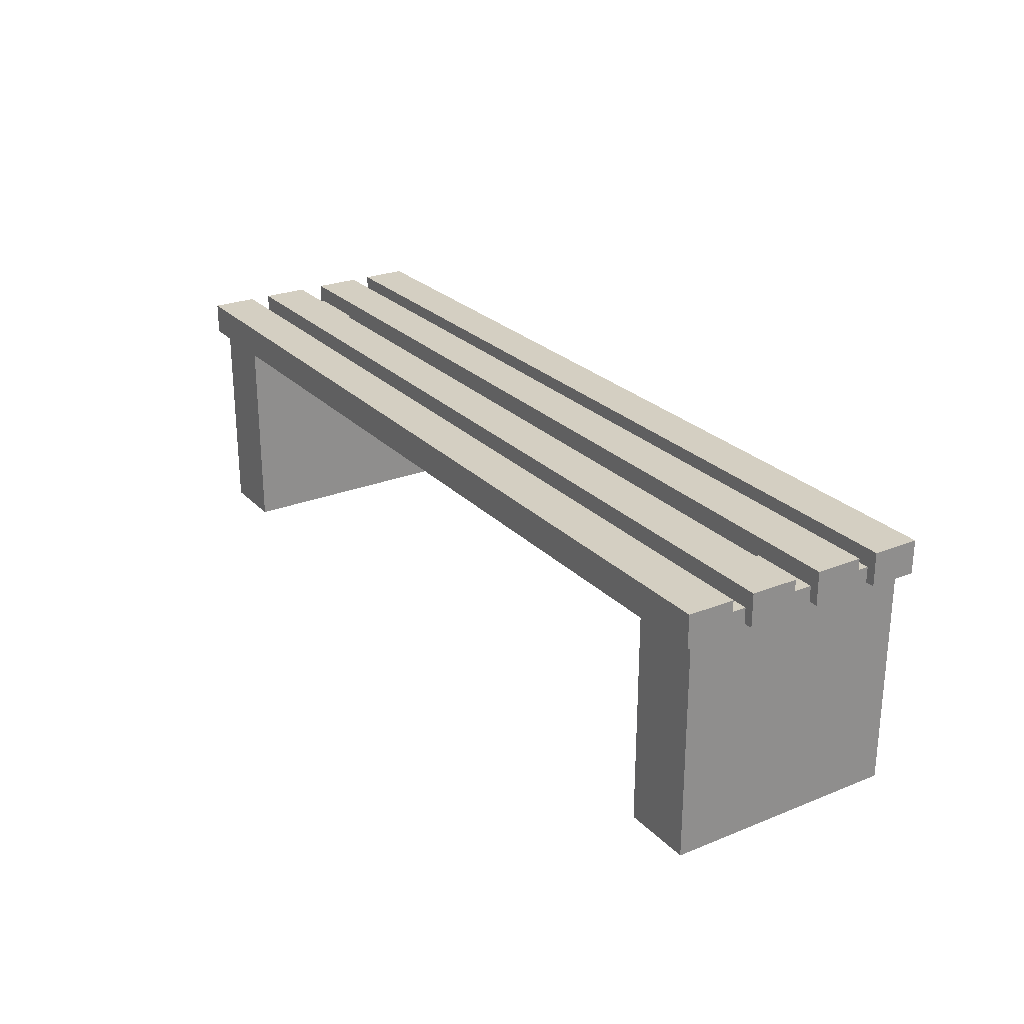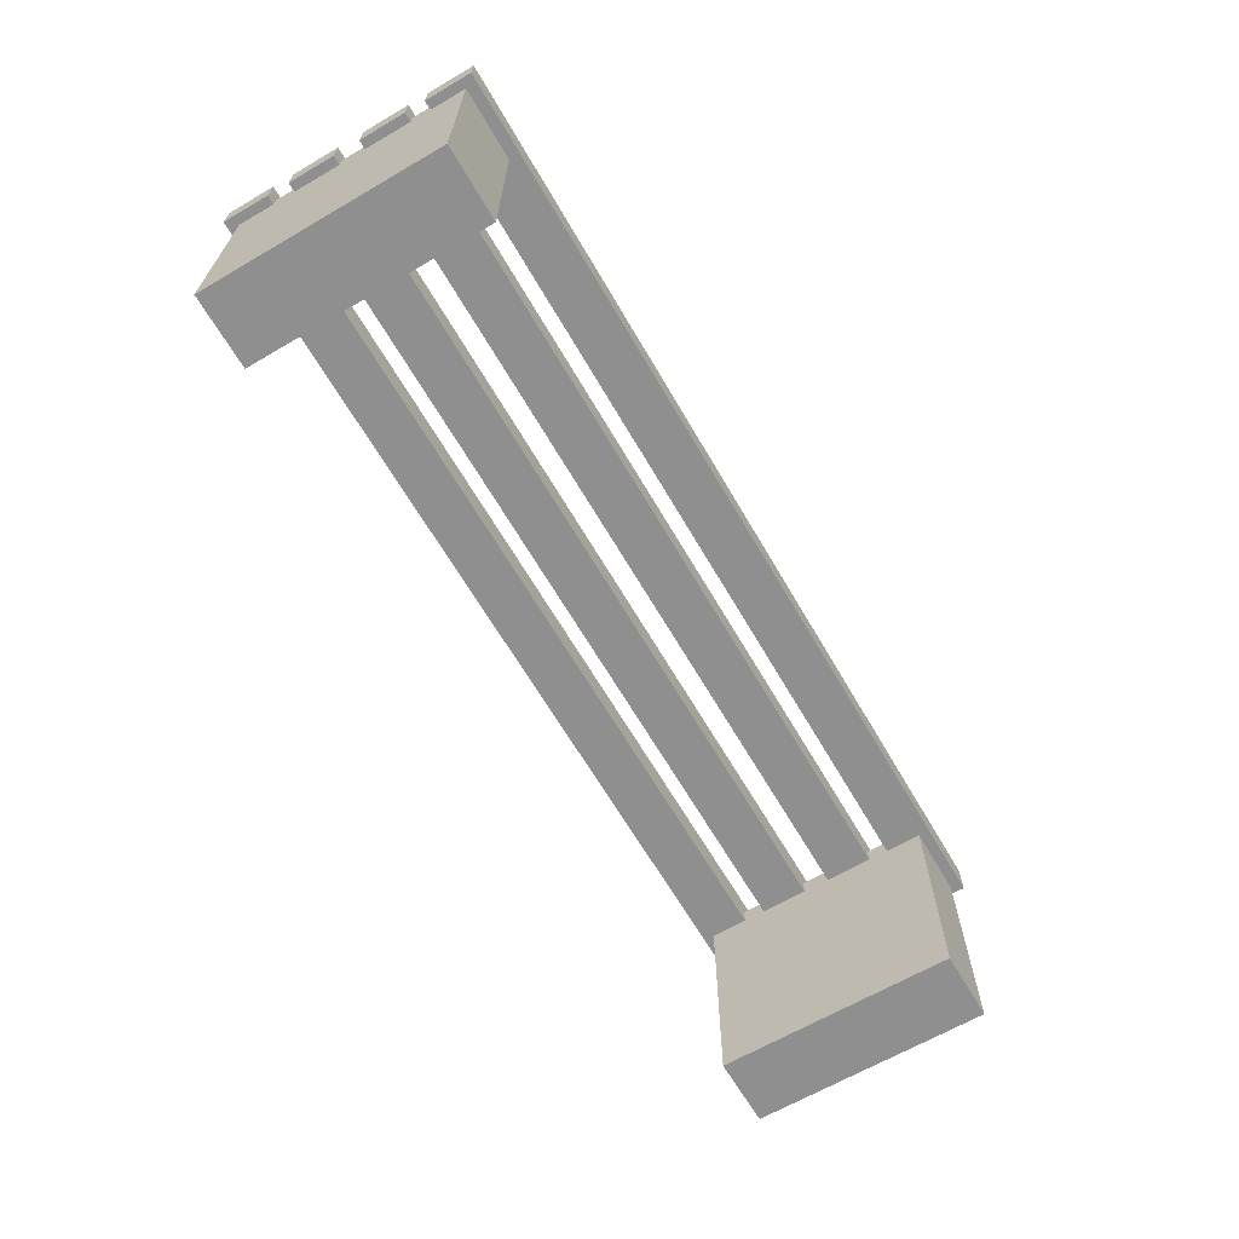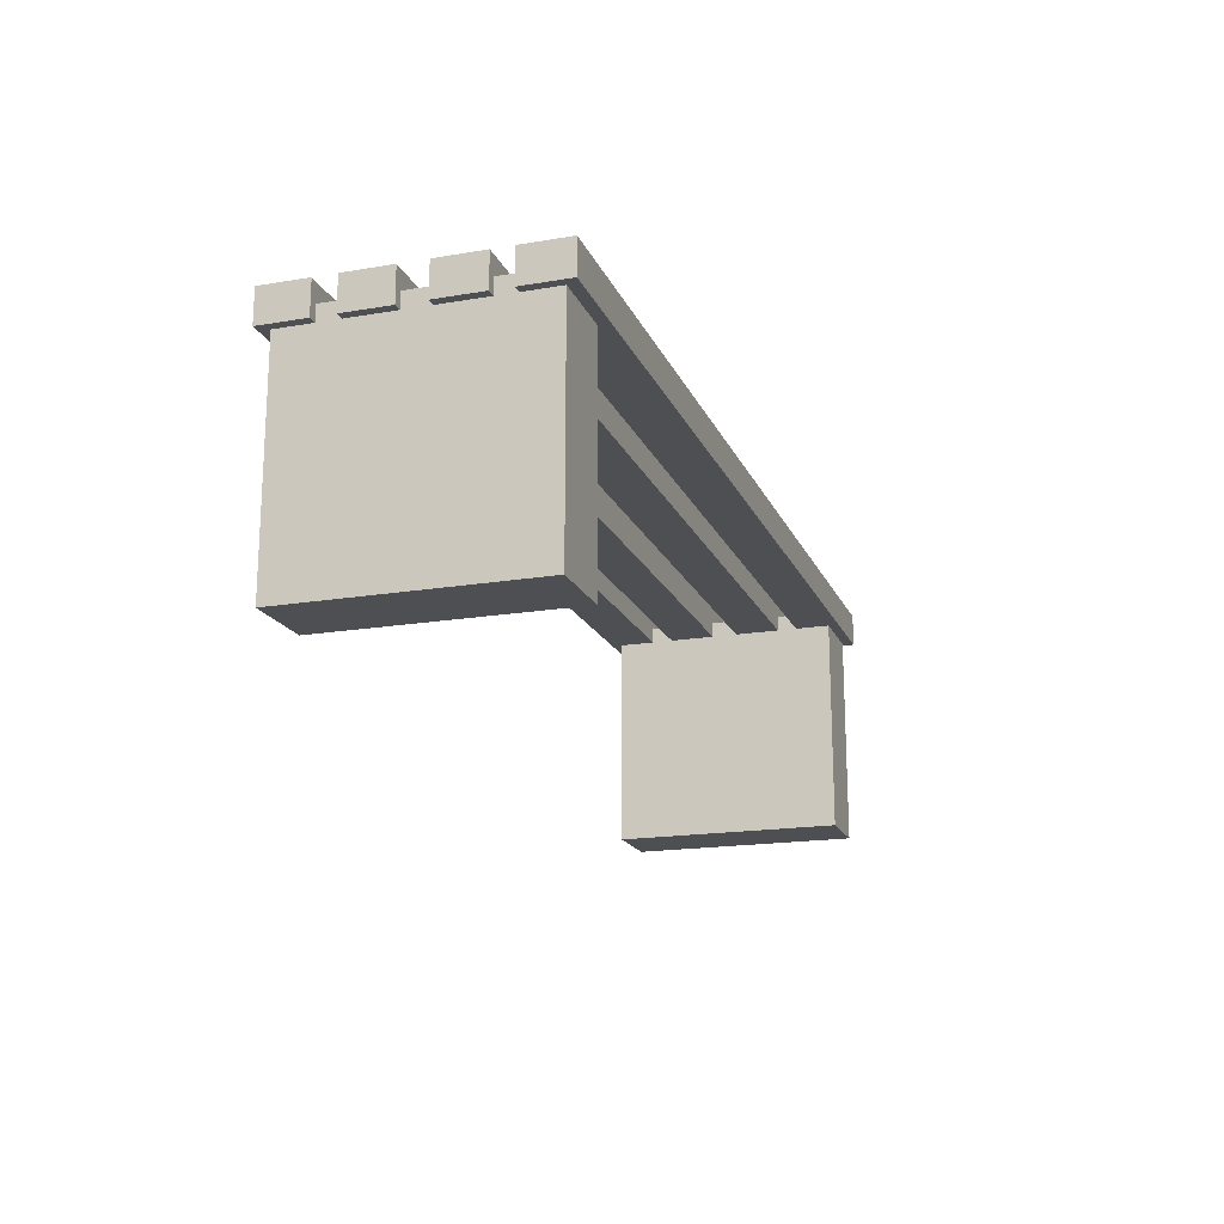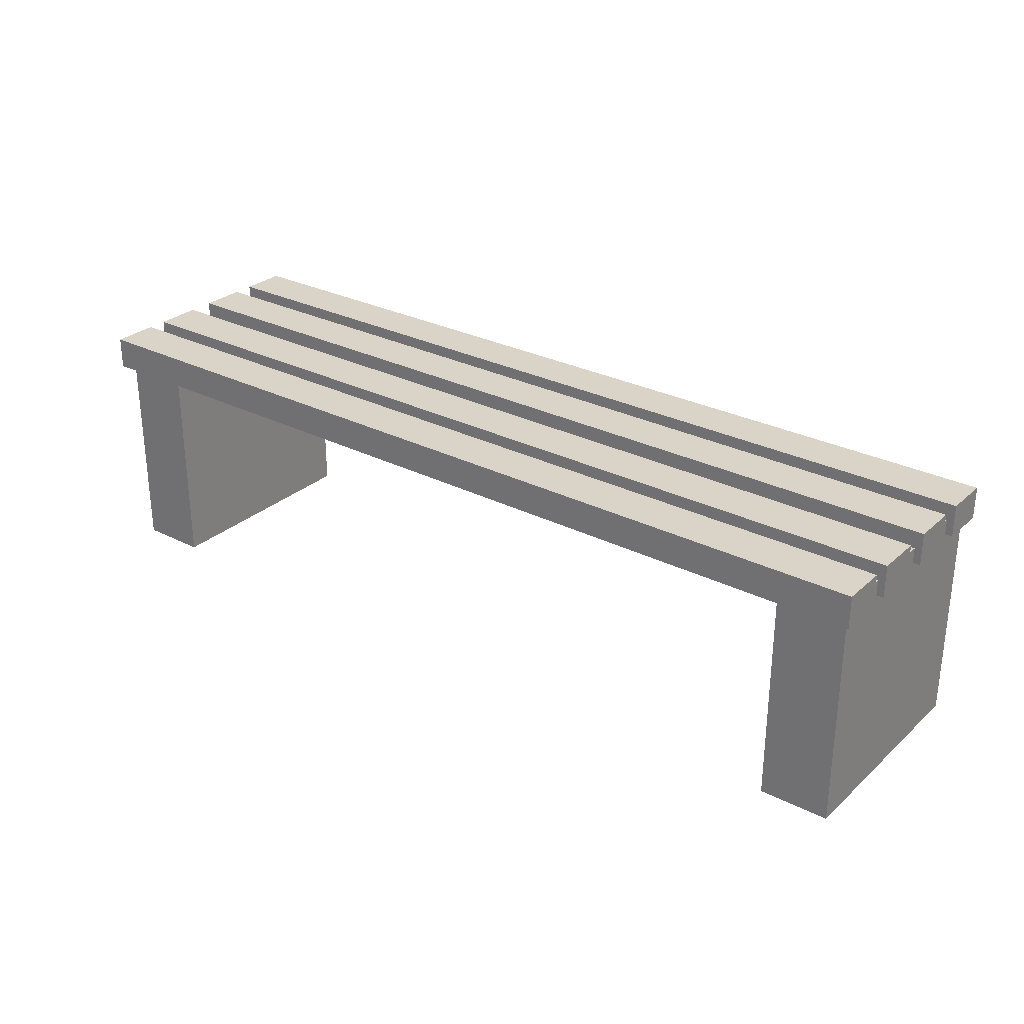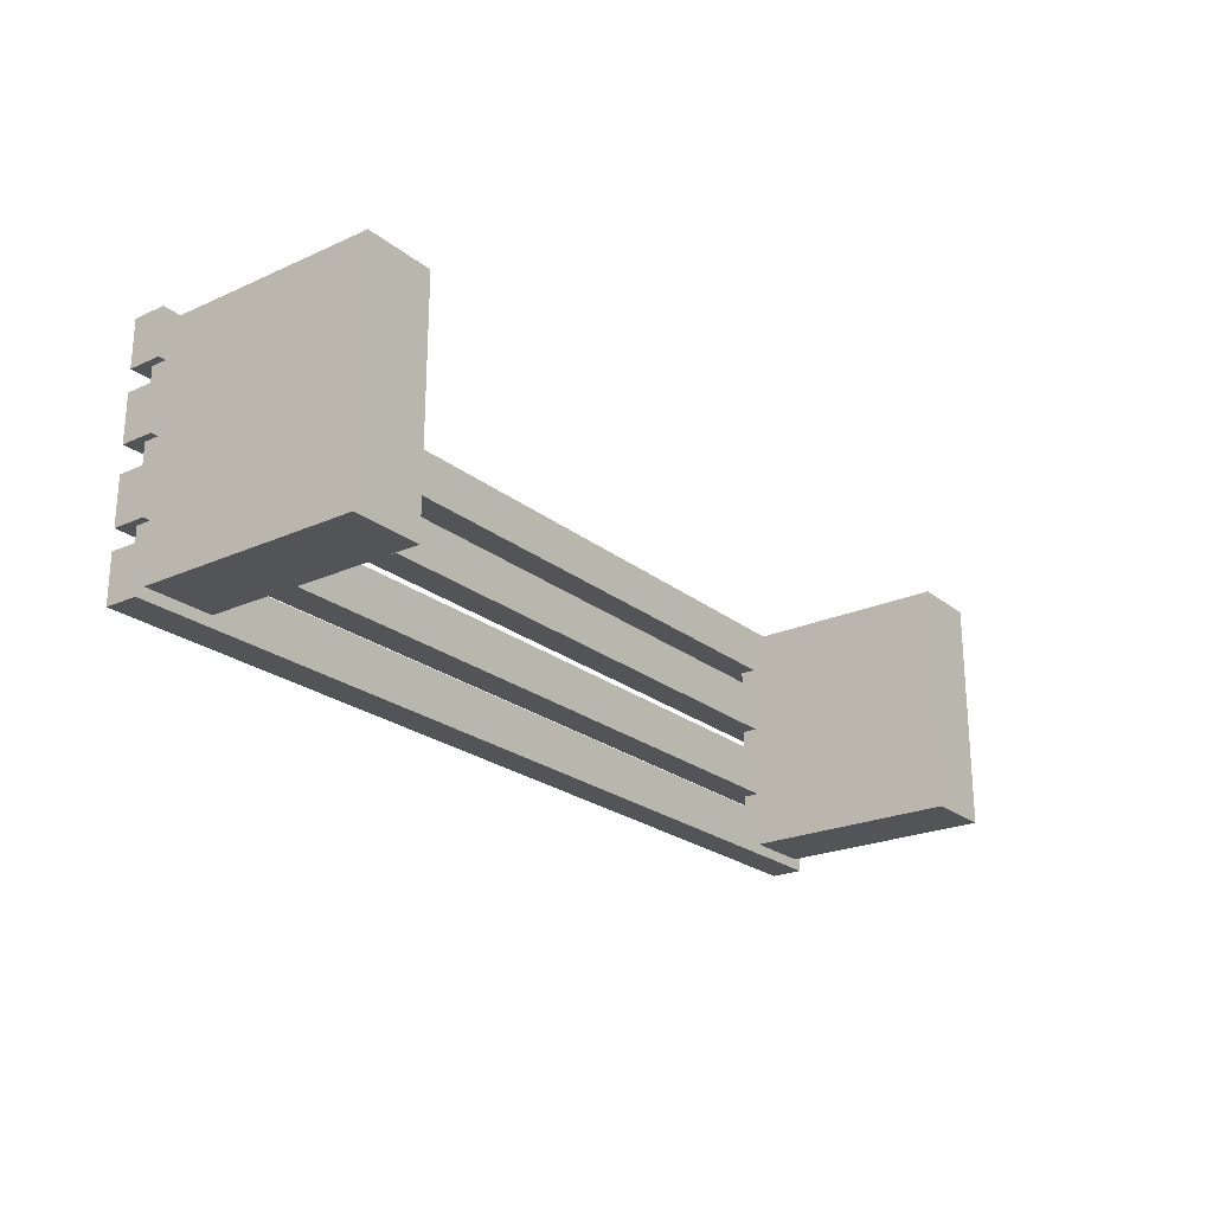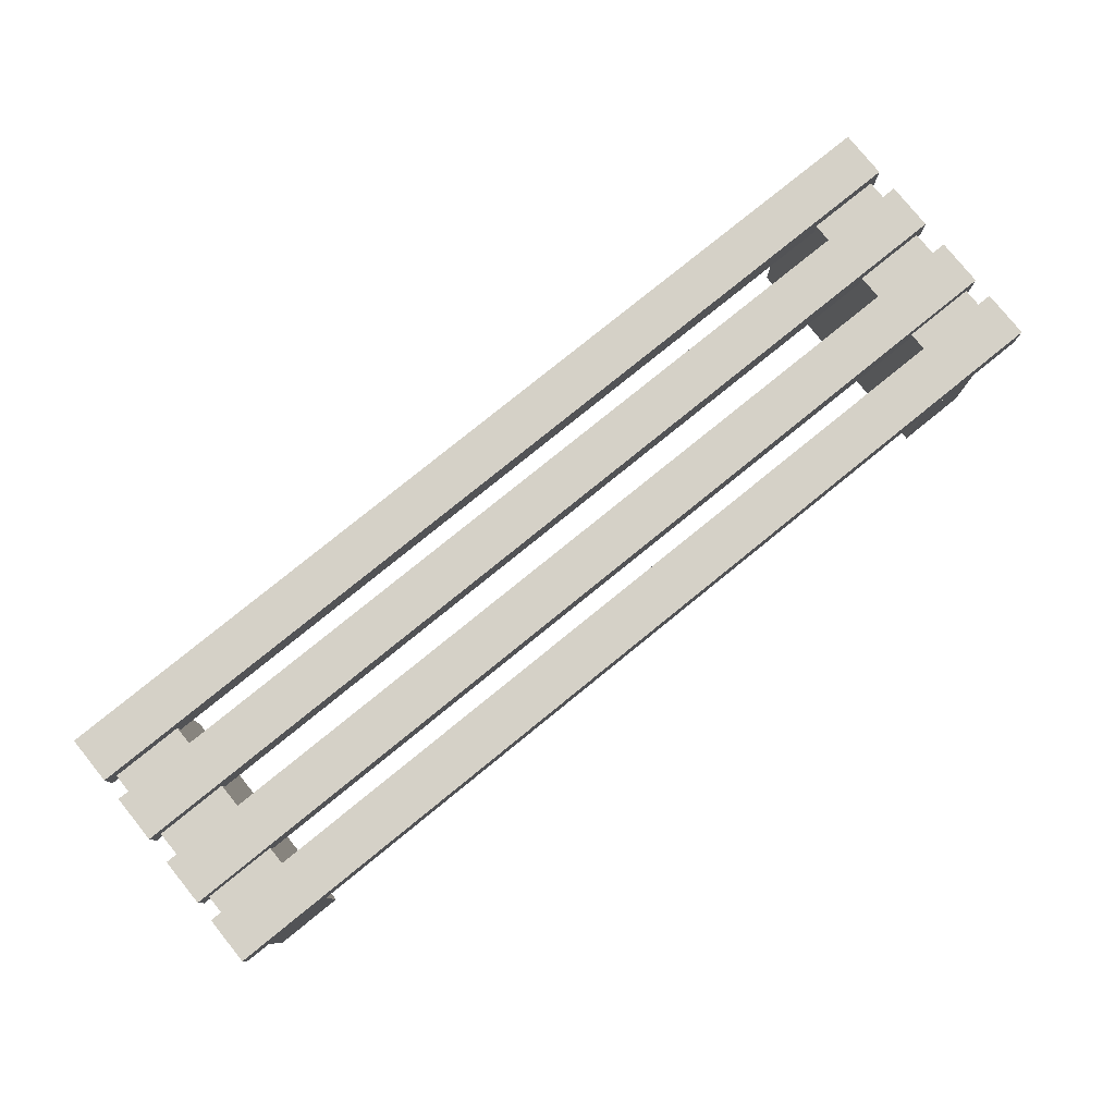
<metadata>
{"format":"obj","ext":"obj","renderer":"f3d","projection":"perspective","resolution":1024,"background":"white","views":[{"elev":25.4,"azim":57.2,"up":"+Y"},{"elev":-65.4,"azim":120.3,"up":"+Y"},{"elev":-17.9,"azim":108.2,"up":"+Y"},{"elev":28.5,"azim":-142.6,"up":"+Y"},{"elev":-23.2,"azim":-52.8,"up":"+Z"},{"elev":79.2,"azim":141.0,"up":"+Y"}]}
</metadata>
<code>
v  1548 8.934 -2405
v  1542 8.934 -2405
v  1542 8.934 -2425
v  1548 8.934 -2425
v  1548 28.62 -2405
v  1548 28.62 -2425
v  1542 28.62 -2425
v  1542 28.62 -2405
g Box091
f 1 2 3
f 3 4 1
f 5 6 7
f 7 8 5
f 1 4 6
f 6 5 1
f 4 3 7
f 7 6 4
f 3 2 8
f 8 7 3
f 2 1 5
f 5 8 2
v  1620 27.31 -2404
v  1542 27.31 -2404
v  1542 27.31 -2408
v  1620 27.31 -2408
v  1620 30.09 -2404
v  1620 30.09 -2408
v  1542 30.09 -2408
v  1542 30.09 -2404
v  1620 27.31 -2410
v  1542 27.31 -2410
v  1542 27.31 -2414
v  1620 27.31 -2414
v  1620 30.09 -2410
v  1620 30.09 -2414
v  1542 30.09 -2414
v  1542 30.09 -2410
v  1620 27.31 -2416
v  1542 27.31 -2416
v  1542 27.31 -2420
v  1620 27.31 -2420
v  1620 30.09 -2416
v  1620 30.09 -2420
v  1542 30.09 -2420
v  1542 30.09 -2416
v  1620 27.31 -2422
v  1542 27.31 -2422
v  1542 27.31 -2426
v  1620 27.31 -2426
v  1620 30.09 -2422
v  1620 30.09 -2426
v  1542 30.09 -2426
v  1542 30.09 -2422
g Box092
f 9 10 11
f 11 12 9
f 13 14 15
f 15 16 13
f 9 12 14
f 14 13 9
f 12 11 15
f 15 14 12
f 11 10 16
f 16 15 11
f 10 9 13
f 13 16 10
f 17 18 19
f 19 20 17
f 21 22 23
f 23 24 21
f 17 20 22
f 22 21 17
f 20 19 23
f 23 22 20
f 19 18 24
f 24 23 19
f 18 17 21
f 21 24 18
f 25 26 27
f 27 28 25
f 29 30 31
f 31 32 29
f 25 28 30
f 30 29 25
f 28 27 31
f 31 30 28
f 27 26 32
f 32 31 27
f 26 25 29
f 29 32 26
f 33 34 35
f 35 36 33
f 37 38 39
f 39 40 37
f 33 36 38
f 38 37 33
f 36 35 39
f 39 38 36
f 35 34 40
f 40 39 35
f 34 33 37
f 37 40 34
v  1620 8.934 -2405
v  1614 8.934 -2405
v  1614 8.934 -2425
v  1620 8.934 -2425
v  1620 28.62 -2405
v  1620 28.62 -2425
v  1614 28.62 -2425
v  1614 28.62 -2405
g Box093
f 41 42 43
f 43 44 41
f 45 46 47
f 47 48 45
f 41 44 46
f 46 45 41
f 44 43 47
f 47 46 44
f 43 42 48
f 48 47 43
f 42 41 45
f 45 48 42

</code>
